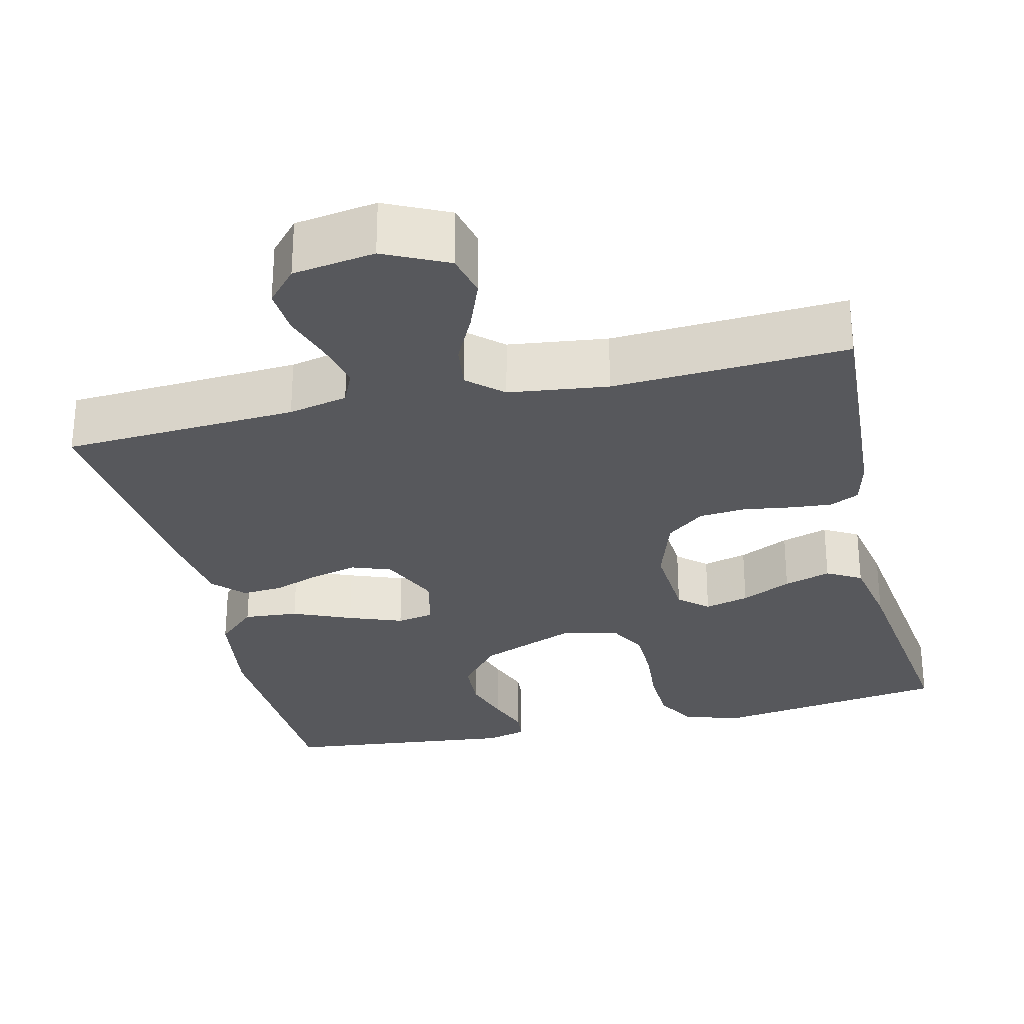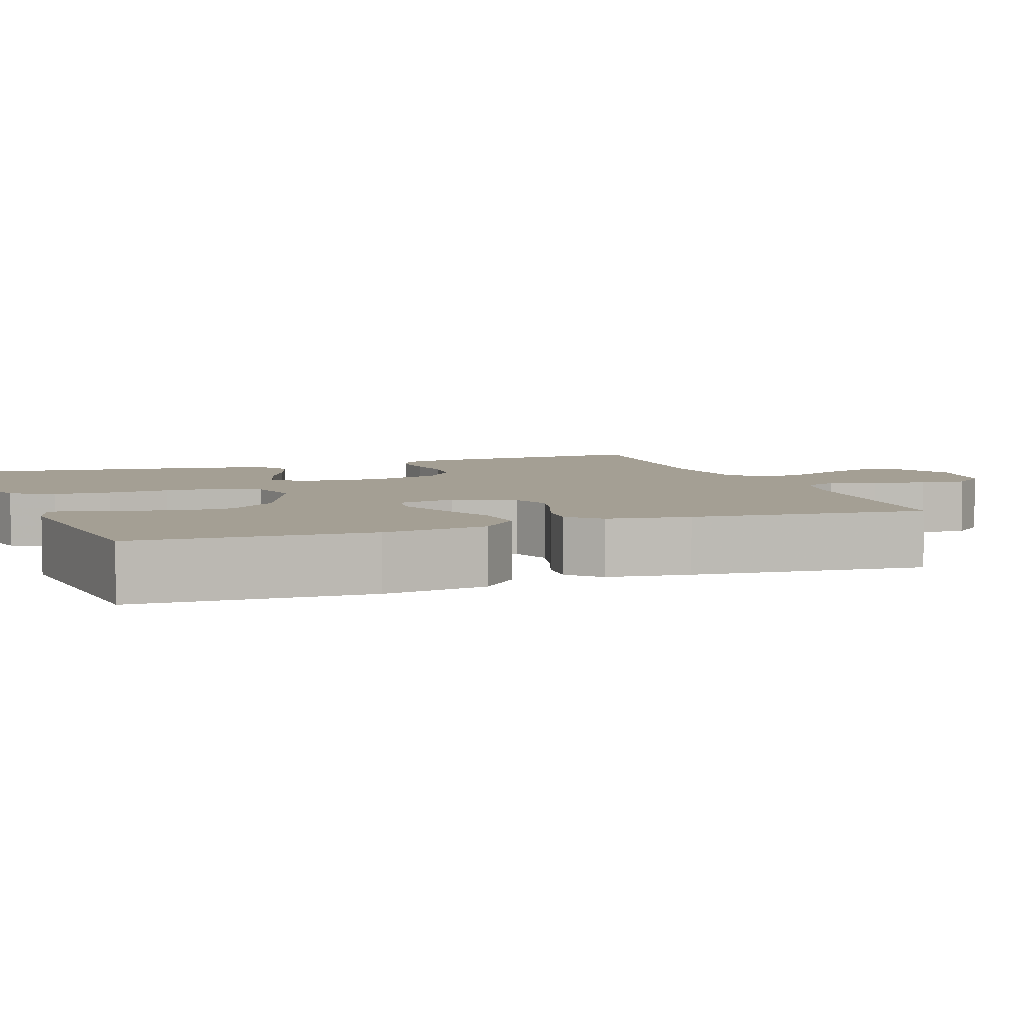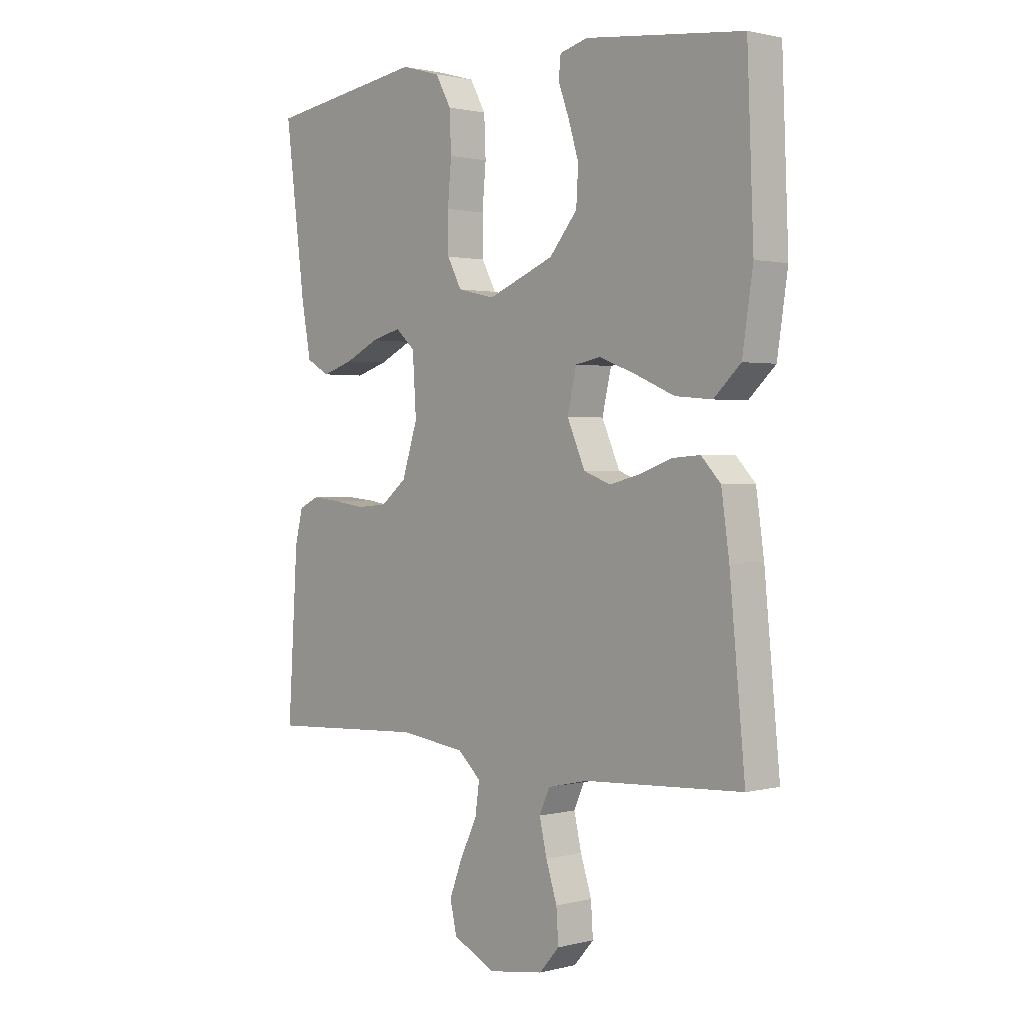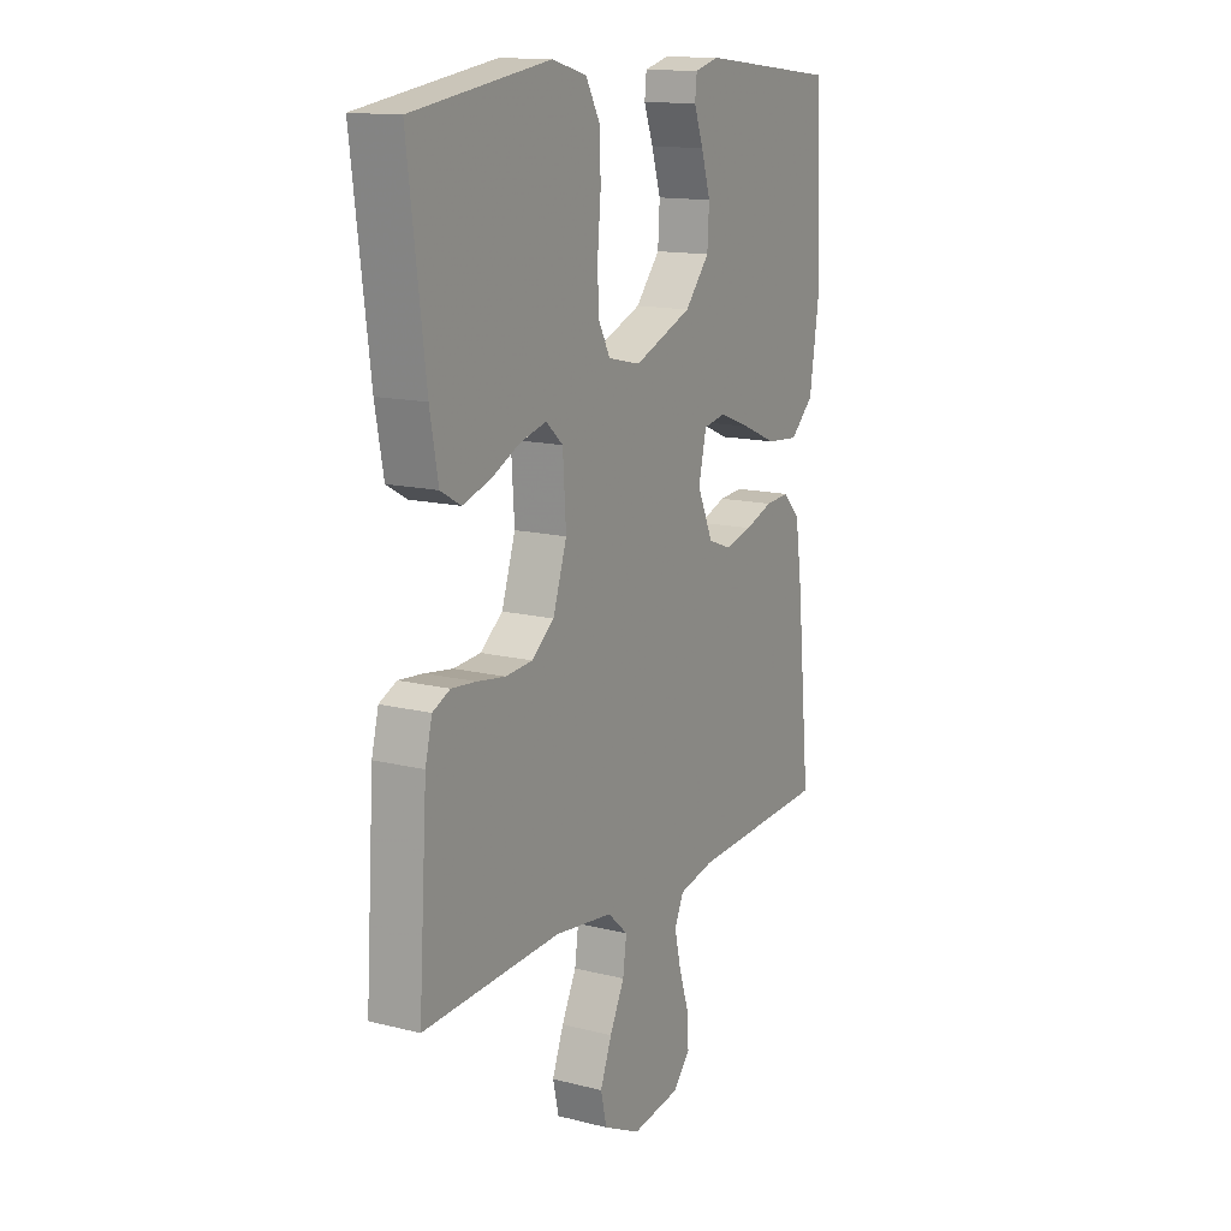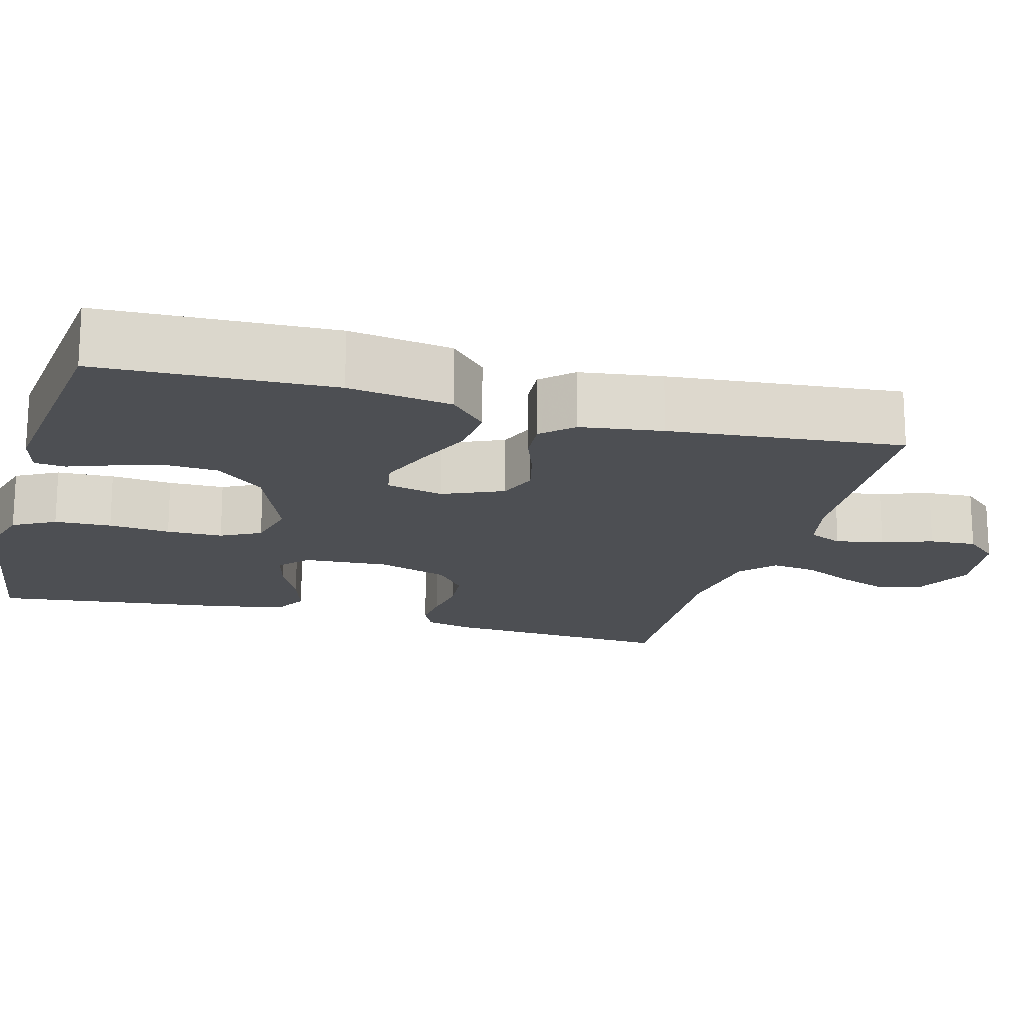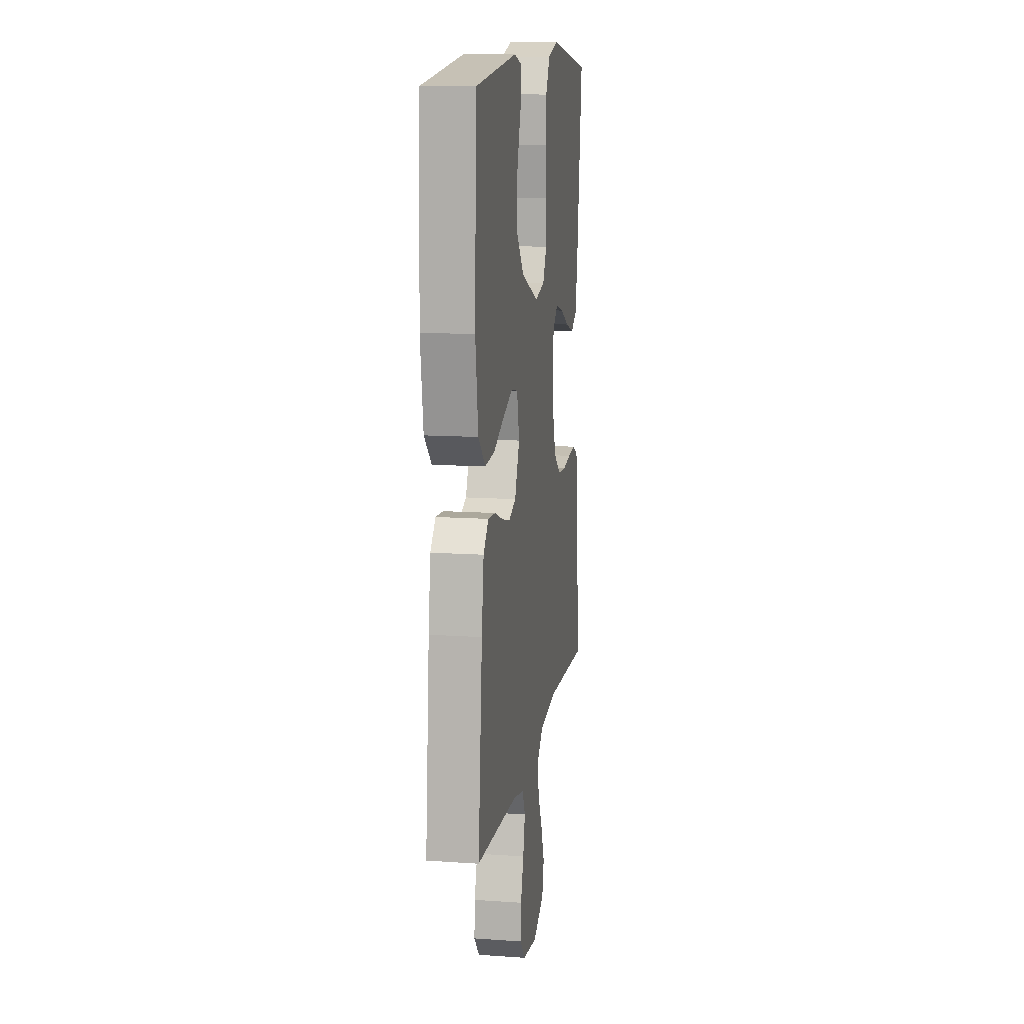
<metadata>
{"format":"obj","ext":"obj","renderer":"f3d","projection":"perspective","resolution":1024,"background":"white","views":[{"elev":-28.8,"azim":-166.6,"up":"+Y"},{"elev":5.6,"azim":70.1,"up":"+Y"},{"elev":1.3,"azim":47.5,"up":"+Z"},{"elev":14.1,"azim":-60.9,"up":"+Z"},{"elev":-17.6,"azim":74.4,"up":"+Y"},{"elev":12.7,"azim":99.1,"up":"+Z"}]}
</metadata>
<code>
v -0.5 0.07 0.5
v -0.2 0.07 0.545
v -0.125 0.07 0.524
v -0.095 0.07 0.47
v -0.092 0.07 0.397
v -0.099 0.07 0.318
v -0.098 0.07 0.246
v -0.071 0.07 0.195
v 0 0.07 0.179
v 0.126 0.07 0.23
v 0.179 0.07 0.293
v 0.183 0.07 0.36
v 0.163 0.07 0.425
v 0.143 0.07 0.48
v 0.147 0.07 0.519
v 0.2 0.07 0.533
v 0.5 0.07 0.5
v 0.512 0.07 0.2
v 0.492 0.07 0.067
v 0.441 0.07 0.019
v 0.371 0.07 0.025
v 0.296 0.07 0.057
v 0.227 0.07 0.083
v 0.179 0.07 0.074
v 0.162 0.07 0
v 0.196 0.07 -0.077
v 0.247 0.07 -0.096
v 0.306 0.07 -0.081
v 0.366 0.07 -0.059
v 0.419 0.07 -0.055
v 0.456 0.07 -0.094
v 0.471 0.07 -0.2
v 0.5 0.07 -0.5
v 0.2 0.07 -0.517
v 0.124 0.07 -0.534
v 0.104 0.07 -0.578
v 0.118 0.07 -0.639
v 0.139 0.07 -0.704
v 0.143 0.07 -0.764
v 0.105 0.07 -0.807
v 0 0.07 -0.823
v -0.081 0.07 -0.784
v -0.094 0.07 -0.728
v -0.069 0.07 -0.663
v -0.037 0.07 -0.598
v -0.029 0.07 -0.54
v -0.073 0.07 -0.5
v -0.2 0.07 -0.484
v -0.5 0.07 -0.5
v -0.481 0.07 -0.2
v -0.466 0.07 -0.14
v -0.428 0.07 -0.122
v -0.374 0.07 -0.127
v -0.313 0.07 -0.136
v -0.254 0.07 -0.131
v -0.205 0.07 -0.092
v -0.175 0.07 0
v -0.182 0.07 0.109
v -0.219 0.07 0.142
v -0.276 0.07 0.127
v -0.34 0.07 0.096
v -0.4 0.07 0.077
v -0.444 0.07 0.102
v -0.462 0.07 0.2
v -0.5 0 0.5
v -0.2 0 0.545
v -0.125 0 0.524
v -0.095 0 0.47
v -0.092 0 0.397
v -0.099 0 0.318
v -0.098 0 0.246
v -0.071 0 0.195
v 0 0 0.179
v 0.126 0 0.23
v 0.179 0 0.293
v 0.183 0 0.36
v 0.163 0 0.425
v 0.143 0 0.48
v 0.147 0 0.519
v 0.2 0 0.533
v 0.5 0 0.5
v 0.512 0 0.2
v 0.492 0 0.067
v 0.441 0 0.019
v 0.371 0 0.025
v 0.296 0 0.057
v 0.227 0 0.083
v 0.179 0 0.074
v 0.162 0 0
v 0.196 0 -0.077
v 0.247 0 -0.096
v 0.306 0 -0.081
v 0.366 0 -0.059
v 0.419 0 -0.055
v 0.456 0 -0.094
v 0.471 0 -0.2
v 0.5 0 -0.5
v 0.2 0 -0.517
v 0.124 0 -0.534
v 0.104 0 -0.578
v 0.118 0 -0.639
v 0.139 0 -0.704
v 0.143 0 -0.764
v 0.105 0 -0.807
v 0 0 -0.823
v -0.081 0 -0.784
v -0.094 0 -0.728
v -0.069 0 -0.663
v -0.037 0 -0.598
v -0.029 0 -0.54
v -0.073 0 -0.5
v -0.2 0 -0.484
v -0.5 0 -0.5
v -0.481 0 -0.2
v -0.466 0 -0.14
v -0.428 0 -0.122
v -0.374 0 -0.127
v -0.313 0 -0.136
v -0.254 0 -0.131
v -0.205 0 -0.092
v -0.175 0 0
v -0.182 0 0.109
v -0.219 0 0.142
v -0.276 0 0.127
v -0.34 0 0.096
v -0.4 0 0.077
v -0.444 0 0.102
v -0.462 0 0.2
f 4 5 6
f 3 4 6
f 2 3 6
f 1 2 6
f 64 1 6
f 63 64 6
f 62 63 6
f 61 62 6
f 60 61 6
f 59 60 6 7
f 58 59 7 8
f 57 58 8 9
f 56 57 9 10
f 52 53 54
f 51 52 54
f 50 51 54
f 49 50 54
f 48 49 54
f 47 48 54 55
f 46 47 55 56
f 43 44 45
f 42 43 45
f 41 42 45
f 40 41 45
f 39 40 45
f 38 39 45
f 37 38 45
f 36 37 45 46
f 46 56 10
f 36 46 10
f 35 36 10
f 32 33 34
f 31 32 34
f 30 31 34
f 29 30 34
f 28 29 34
f 27 28 34 35
f 20 21 22
f 19 20 22
f 18 19 22
f 17 18 22
f 16 17 22
f 15 16 22
f 13 14 15
f 12 13 15 22
f 11 12 22 23
f 26 27 35
f 25 26 35
f 25 35 10 11
f 24 25 11
f 11 23 24
f 70 69 68
f 70 68 67
f 70 67 66
f 70 66 65
f 70 65 128
f 70 128 127
f 70 127 126
f 70 126 125
f 70 125 124
f 71 70 124 123
f 72 71 123 122
f 73 72 122 121
f 74 73 121 120
f 118 117 116
f 118 116 115
f 118 115 114
f 118 114 113
f 118 113 112
f 119 118 112 111
f 120 119 111 110
f 109 108 107
f 109 107 106
f 109 106 105
f 109 105 104
f 109 104 103
f 109 103 102
f 109 102 101
f 110 109 101 100
f 74 120 110
f 74 110 100
f 74 100 99
f 98 97 96
f 98 96 95
f 98 95 94
f 98 94 93
f 98 93 92
f 99 98 92 91
f 86 85 84
f 86 84 83
f 86 83 82
f 86 82 81
f 86 81 80
f 86 80 79
f 79 78 77
f 86 79 77 76
f 87 86 76 75
f 99 91 90
f 99 90 89
f 75 74 99 89
f 75 89 88
f 88 87 75
f 1 65 66 2
f 2 66 67 3
f 3 67 68 4
f 4 68 69 5
f 5 69 70 6
f 6 70 71 7
f 7 71 72 8
f 8 72 73 9
f 9 73 74 10
f 10 74 75 11
f 11 75 76 12
f 12 76 77 13
f 13 77 78 14
f 14 78 79 15
f 15 79 80 16
f 16 80 81 17
f 17 81 82 18
f 18 82 83 19
f 19 83 84 20
f 20 84 85 21
f 21 85 86 22
f 22 86 87 23
f 23 87 88 24
f 24 88 89 25
f 25 89 90 26
f 26 90 91 27
f 27 91 92 28
f 28 92 93 29
f 29 93 94 30
f 30 94 95 31
f 31 95 96 32
f 32 96 97 33
f 33 97 98 34
f 34 98 99 35
f 35 99 100 36
f 36 100 101 37
f 37 101 102 38
f 38 102 103 39
f 39 103 104 40
f 40 104 105 41
f 41 105 106 42
f 42 106 107 43
f 43 107 108 44
f 44 108 109 45
f 45 109 110 46
f 46 110 111 47
f 47 111 112 48
f 48 112 113 49
f 49 113 114 50
f 50 114 115 51
f 51 115 116 52
f 52 116 117 53
f 53 117 118 54
f 54 118 119 55
f 55 119 120 56
f 56 120 121 57
f 57 121 122 58
f 58 122 123 59
f 59 123 124 60
f 60 124 125 61
f 61 125 126 62
f 62 126 127 63
f 63 127 128 64
f 64 128 65 1

</code>
